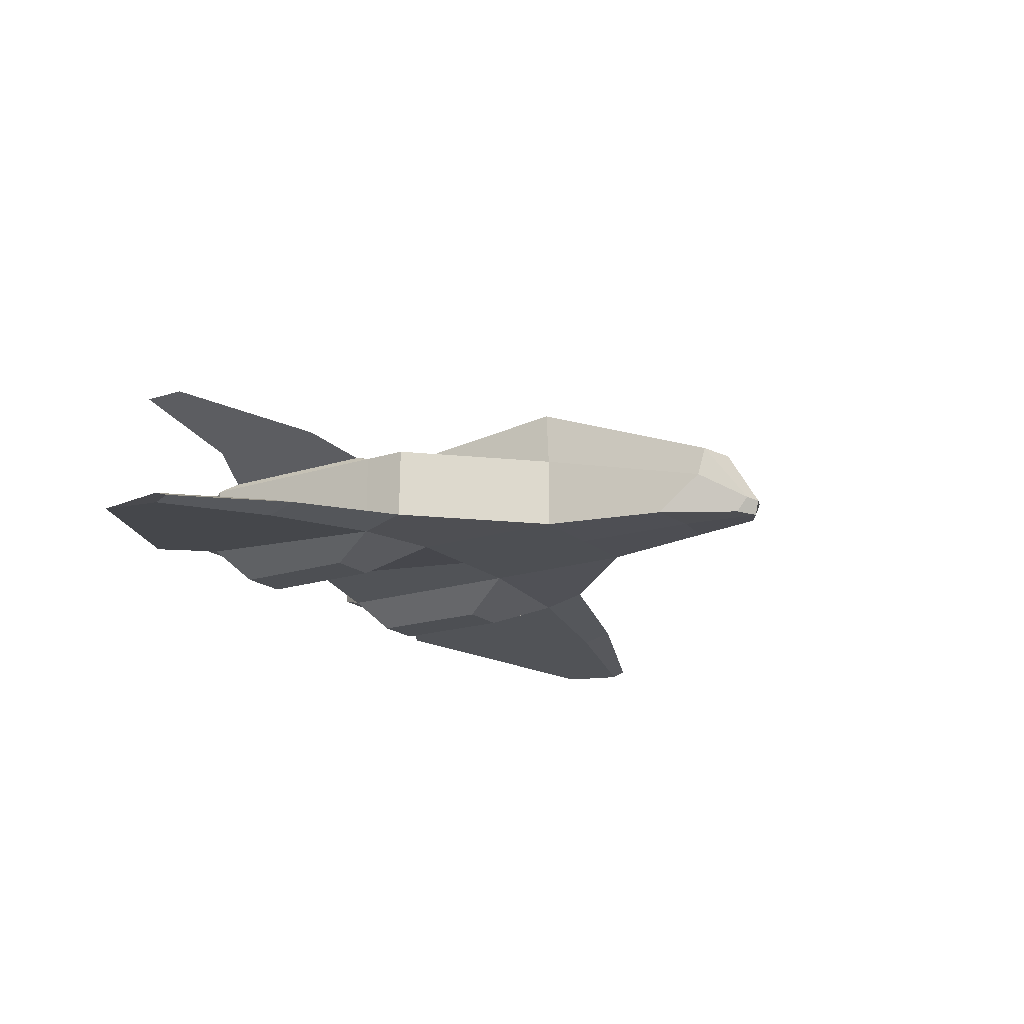
<metadata>
{"format":"obj","ext":"obj","renderer":"f3d","projection":"perspective","resolution":1024,"background":"white","views":[{"elev":-17.9,"azim":-57.5,"up":"+Y"}]}
</metadata>
<code>
o Cube
v 4.184 -0.7125 1.424
v 4.184 0.6516 1.424
v 4.184 0.6516 2.401
v 4.184 -0.7125 1.424
v 4.184 0.6516 2.401
v 4.213 -0.9389 2.401
v 1.684 0.6029 -3.255
v 1.684 -0.9374 -3.255
v 0 -0.5464 -3.255
v 1.684 0.6029 -3.255
v 0 -0.5464 -3.255
v 0 0.3581 -3.255
v 1.679 1.835 4.966
v 0 1.835 4.951
v 0 0.5202 9.021
v 1.679 1.835 4.966
v 0 0.5202 9.021
v 0.8295 0.5202 8.815
v 1.662 0.6516 5.012
v 1.684 0.6516 1.424
v 1.315 1.661 1.473
v 1.662 0.6516 5.012
v 1.315 1.661 1.473
v 1.679 1.835 4.966
v 1.684 -0.9374 1.424
v 1.662 -0.9374 5.012
v 0 -0.9374 5
v 1.684 -0.9374 1.424
v 0 -0.9374 5
v 0 -0.9374 1.424
v 4.183 -1.182 1.424
v 4.213 -0.9389 2.401
v 1.662 -0.9374 5.012
v 4.183 -1.182 1.424
v 1.662 -0.9374 5.012
v 1.684 -0.9374 1.424
v 4.184 0.6516 1.424
v 1.684 0.6516 1.424
v 1.662 0.6516 5.012
v 4.184 0.6516 1.424
v 1.662 0.6516 5.012
v 4.184 0.6516 2.401
v 1.684 0.6029 -3.255
v 4.184 0.6516 -3.255
v 3.862 0.4469 -3.889
v 1.684 0.6029 -3.255
v 3.862 0.4469 -3.889
v 2.006 0.4108 -3.889
v 4.184 0.6516 -3.255
v 1.684 0.6029 -3.255
v 2.629 1.224 -2.571
v 4.184 0.6516 -3.255
v 2.629 1.224 -2.571
v 3.366 1.238 -2.571
v 1.684 -0.9374 1.424
v 1.684 -0.9374 -3.255
v 2.395 -1.582 -2.75
v 1.684 -0.9374 1.424
v 2.395 -1.582 -2.75
v 2.395 -1.582 0.09254
v 1.684 -0.9374 -3.255
v 1.684 -0.9374 1.424
v 0 -0.9374 1.424
v 1.684 -0.9374 -3.255
v 0 -0.9374 1.424
v 0 -0.5464 -3.255
v 1.684 0.6516 1.424
v 1.684 0.6029 -3.255
v 1.315 1.661 1.473
v 4.213 -0.9389 -3.255
v 4.184 0.6516 -3.255
v 4.184 0.6516 1.424
v 4.213 -0.9389 -3.255
v 4.184 0.6516 1.424
v 4.184 -0.7125 1.424
v 1.315 1.661 1.473
v 0 1.578 1.473
v 0 1.835 4.951
v 1.315 1.661 1.473
v 0 1.835 4.951
v 1.679 1.835 4.966
v 1.662 -0.9374 5.012
v 1.662 0.6516 5.012
v 0.8904 -0.1135 8.65
v 1.662 -0.9374 5.012
v 0.8904 -0.1135 8.65
v 1.064 -0.9386 7.674
v 1.684 0.6029 -3.255
v 0 0.3581 -3.255
v 0 1.578 1.473
v 1.684 0.6029 -3.255
v 0 1.578 1.473
v 1.315 1.661 1.473
v 0 -0.9374 5
v 1.662 -0.9374 5.012
v 1.064 -0.9386 7.674
v 0 -0.9374 5
v 1.064 -0.9386 7.674
v 0 -0.9676 7.838
v 1.662 0.6516 5.012
v 1.679 1.835 4.966
v 0.8295 0.5202 8.815
v 1.662 0.6516 5.012
v 0.8295 0.5202 8.815
v 0.8904 -0.1135 8.65
v 0.8904 -0.1135 8.65
v 0.8295 0.5202 8.815
v 0.3383 -0.7001 9.633
v 0 -0.9676 7.838
v 1.064 -0.9386 7.674
v 0.4246 -1.042 9.4
v 0 -0.9676 7.838
v 0.4246 -1.042 9.4
v 0 -1.061 9.679
v 1.064 -0.9386 7.674
v 0.8904 -0.1135 8.65
v 0.3383 -0.7001 9.633
v 1.064 -0.9386 7.674
v 0.3383 -0.7001 9.633
v 0.4246 -1.042 9.4
v 0.8295 0.5202 8.815
v 0 0.5202 9.021
v 0 -0.7178 9.753
v 0.8295 0.5202 8.815
v 0 -0.7178 9.753
v 0.3383 -0.7001 9.633
v 0.3383 -0.7001 9.633
v 0 -0.7178 9.753
v 0 -1.061 9.679
v 0.3383 -0.7001 9.633
v 0 -1.061 9.679
v 0.4246 -1.042 9.4
v 4.213 -0.9389 2.401
v 4.184 0.6516 2.401
v 1.662 0.6516 5.012
v 4.213 -0.9389 2.401
v 1.662 0.6516 5.012
v 1.662 -0.9374 5.012
v 1.684 0.6516 1.424
v 4.184 0.6516 1.424
v 3.366 1.238 0.03261
v 1.684 0.6516 1.424
v 3.366 1.238 0.03261
v 2.629 1.238 0.03261
v 4.184 0.6516 -3.255
v 3.366 1.238 -2.571
v 3.512 1.082 -2.247
v 4.184 0.6516 -3.255
v 3.512 1.082 -2.247
v 4.038 0.8074 -2.796
v 1.684 0.6029 -3.255
v 1.684 0.6516 1.424
v 2.629 1.238 0.03261
v 1.684 0.6029 -3.255
v 2.629 1.238 0.03261
v 2.629 1.224 -2.571
v 3.366 1.238 -2.571
v 2.629 1.224 -2.571
v 2.629 1.238 0.03261
v 3.366 1.238 -2.571
v 2.629 1.238 0.03261
v 3.366 1.238 0.03261
v 1.684 -0.9374 -3.255
v 4.213 -0.9389 -3.255
v 3.473 -1.582 -2.75
v 1.684 -0.9374 -3.255
v 3.473 -1.582 -2.75
v 2.395 -1.582 -2.75
v 4.183 -1.182 1.424
v 1.684 -0.9374 1.424
v 2.395 -1.582 0.09254
v 4.183 -1.182 1.424
v 2.395 -1.582 0.09254
v 3.473 -1.582 0.09254
v 4.213 -0.9389 -3.255
v 4.183 -1.182 1.424
v 3.473 -1.582 0.09254
v 4.213 -0.9389 -3.255
v 3.473 -1.582 0.09254
v 3.473 -1.582 -2.75
v 2.395 -1.582 -2.75
v 3.473 -1.582 -2.75
v 3.473 -1.582 0.09254
v 2.395 -1.582 -2.75
v 3.473 -1.582 0.09254
v 2.395 -1.582 0.09254
v 4.213 -0.9389 -3.255
v 1.684 -0.9374 -3.255
v 2.006 -0.7328 -3.889
v 4.213 -0.9389 -3.255
v 2.006 -0.7328 -3.889
v 3.862 -0.7328 -3.889
v 1.684 -0.9374 -3.255
v 1.684 0.6029 -3.255
v 2.006 0.4108 -3.889
v 1.684 -0.9374 -3.255
v 2.006 0.4108 -3.889
v 2.006 -0.7328 -3.889
v 4.184 0.6516 -3.255
v 4.213 -0.9389 -3.255
v 3.862 -0.7328 -3.889
v 4.184 0.6516 -3.255
v 3.862 -0.7328 -3.889
v 3.862 0.4469 -3.889
v 2.006 0.4108 -3.889
v 3.862 0.4469 -3.889
v 3.567 0.2597 -2.728
v 2.006 0.4108 -3.889
v 3.567 0.2597 -2.728
v 2.301 0.235 -2.728
v 3.862 0.4469 -3.889
v 3.862 -0.7328 -3.889
v 3.567 -0.5455 -2.728
v 3.862 0.4469 -3.889
v 3.567 -0.5455 -2.728
v 3.567 0.2597 -2.728
v 2.006 -0.7328 -3.889
v 2.006 0.4108 -3.889
v 2.301 0.235 -2.728
v 2.006 -0.7328 -3.889
v 2.301 0.235 -2.728
v 2.301 -0.5455 -2.728
v 3.862 -0.7328 -3.889
v 2.006 -0.7328 -3.889
v 2.301 -0.5455 -2.728
v 3.862 -0.7328 -3.889
v 2.301 -0.5455 -2.728
v 3.567 -0.5455 -2.728
v 3.567 0.2597 -2.728
v 3.567 -0.5455 -2.728
v 2.301 -0.5455 -2.728
v 3.567 0.2597 -2.728
v 2.301 -0.5455 -2.728
v 2.301 0.235 -2.728
v 7.146 -1.297 1.598
v 7.124 -1.485 0.8981
v 10.04 -1.851 0.1587
v 7.146 -1.297 1.598
v 10.04 -1.851 0.1587
v 10.05 -1.74 0.4679
v 7.167 -1.124 0.8981
v 7.146 -1.297 1.598
v 10.05 -1.74 0.4679
v 7.167 -1.124 0.8981
v 10.05 -1.74 0.4679
v 10.06 -1.638 0.1587
v 7.124 -1.485 0.8981
v 5.553 -1.104 -3.968
v 10.05 -1.74 -1.321
v 7.124 -1.485 0.8981
v 10.05 -1.74 -1.321
v 10.04 -1.851 0.1587
v 5.553 -1.104 -3.968
v 7.167 -1.124 0.8981
v 10.06 -1.638 0.1587
v 5.553 -1.104 -3.968
v 10.06 -1.638 0.1587
v 10.05 -1.74 -1.321
v 4.213 -0.9389 -3.255
v 4.184 -0.7125 1.424
v 7.167 -1.124 0.8981
v 4.213 -0.9389 -3.255
v 7.167 -1.124 0.8981
v 5.553 -1.104 -3.968
v 4.183 -1.182 1.424
v 4.213 -0.9389 -3.255
v 5.553 -1.104 -3.968
v 4.183 -1.182 1.424
v 5.553 -1.104 -3.968
v 7.124 -1.485 0.8981
v 4.184 -0.7125 1.424
v 4.213 -0.9389 2.401
v 7.146 -1.297 1.598
v 4.184 -0.7125 1.424
v 7.146 -1.297 1.598
v 7.167 -1.124 0.8981
v 4.213 -0.9389 2.401
v 4.183 -1.182 1.424
v 7.124 -1.485 0.8981
v 4.213 -0.9389 2.401
v 7.124 -1.485 0.8981
v 7.146 -1.297 1.598
v 4.184 0.6516 1.424
v 4.184 0.6516 -3.255
v 4.038 0.8074 -2.796
v 4.184 0.6516 1.424
v 4.038 0.8074 -2.796
v 4.038 0.8074 0.9656
v 3.366 1.238 -2.571
v 3.366 1.238 0.03261
v 3.512 1.082 -0.1532
v 3.366 1.238 -2.571
v 3.512 1.082 -0.1532
v 3.512 1.082 -2.247
v 3.366 1.238 0.03261
v 4.184 0.6516 1.424
v 4.038 0.8074 0.9656
v 3.366 1.238 0.03261
v 4.038 0.8074 0.9656
v 3.512 1.082 -0.1532
v 4.517 1.445 -0.5047
v 5.043 1.286 0.337
v 7.024 2.229 -2.183
v 4.517 1.445 -0.5047
v 7.024 2.229 -2.183
v 6.499 2.16 -2.479
v 4.517 1.445 -2.08
v 4.517 1.445 -0.5047
v 6.499 2.16 -2.479
v 4.517 1.445 -2.08
v 6.499 2.16 -2.479
v 6.499 2.16 -3.032
v 5.043 1.286 -2.494
v 4.517 1.445 -2.08
v 6.499 2.16 -3.032
v 5.043 1.286 -2.494
v 6.499 2.16 -3.032
v 7.024 2.229 -3.178
v 5.043 1.286 0.337
v 5.043 1.286 -2.494
v 7.024 2.229 -3.178
v 5.043 1.286 0.337
v 7.024 2.229 -3.178
v 7.024 2.229 -2.183
v 7.024 2.229 -2.183
v 7.024 2.229 -3.178
v 6.499 2.16 -3.032
v 7.024 2.229 -2.183
v 6.499 2.16 -3.032
v 6.499 2.16 -2.479
v 4.038 0.8074 0.9656
v 4.038 0.8074 -2.796
v 5.043 1.286 -2.494
v 4.038 0.8074 0.9656
v 5.043 1.286 -2.494
v 5.043 1.286 0.337
v 4.038 0.8074 -2.796
v 3.512 1.082 -2.247
v 4.517 1.445 -2.08
v 4.038 0.8074 -2.796
v 4.517 1.445 -2.08
v 5.043 1.286 -2.494
v 3.512 1.082 -2.247
v 3.512 1.082 -0.1532
v 4.517 1.445 -0.5047
v 3.512 1.082 -2.247
v 4.517 1.445 -0.5047
v 4.517 1.445 -2.08
v 3.512 1.082 -0.1532
v 4.038 0.8074 0.9656
v 5.043 1.286 0.337
v 3.512 1.082 -0.1532
v 5.043 1.286 0.337
v 4.517 1.445 -0.5047
v -4.184 -0.7125 1.424
v -4.213 -0.9389 2.401
v -4.184 0.6516 2.401
v -4.184 -0.7125 1.424
v -4.184 0.6516 2.401
v -4.184 0.6516 1.424
v -1.684 0.6029 -3.255
v 0 0.3581 -3.255
v 0 -0.5464 -3.255
v -1.684 0.6029 -3.255
v 0 -0.5464 -3.255
v -1.684 -0.9374 -3.255
v -1.679 1.835 4.966
v -0.8295 0.5202 8.815
v 0 0.5202 9.021
v -1.679 1.835 4.966
v 0 0.5202 9.021
v 0 1.835 4.951
v -1.662 0.6516 5.012
v -1.679 1.835 4.966
v -1.315 1.661 1.473
v -1.662 0.6516 5.012
v -1.315 1.661 1.473
v -1.684 0.6516 1.424
v -1.684 -0.9374 1.424
v 0 -0.9374 1.424
v 0 -0.9374 5
v -1.684 -0.9374 1.424
v 0 -0.9374 5
v -1.662 -0.9374 5.012
v -4.183 -1.182 1.424
v -1.684 -0.9374 1.424
v -1.662 -0.9374 5.012
v -4.183 -1.182 1.424
v -1.662 -0.9374 5.012
v -4.213 -0.9389 2.401
v -4.184 0.6516 1.424
v -4.184 0.6516 2.401
v -1.662 0.6516 5.012
v -4.184 0.6516 1.424
v -1.662 0.6516 5.012
v -1.684 0.6516 1.424
v -1.684 0.6029 -3.255
v -2.006 0.4108 -3.889
v -3.862 0.4469 -3.889
v -1.684 0.6029 -3.255
v -3.862 0.4469 -3.889
v -4.184 0.6516 -3.255
v -4.184 0.6516 -3.255
v -3.366 1.238 -2.571
v -2.629 1.224 -2.571
v -4.184 0.6516 -3.255
v -2.629 1.224 -2.571
v -1.684 0.6029 -3.255
v -1.684 -0.9374 1.424
v -2.395 -1.582 0.09254
v -2.395 -1.582 -2.75
v -1.684 -0.9374 1.424
v -2.395 -1.582 -2.75
v -1.684 -0.9374 -3.255
v -1.684 -0.9374 -3.255
v 0 -0.5464 -3.255
v 0 -0.9374 1.424
v -1.684 -0.9374 -3.255
v 0 -0.9374 1.424
v -1.684 -0.9374 1.424
v -1.684 0.6516 1.424
v -1.315 1.661 1.473
v -1.684 0.6029 -3.255
v -4.213 -0.9389 -3.255
v -4.184 -0.7125 1.424
v -4.184 0.6516 1.424
v -4.213 -0.9389 -3.255
v -4.184 0.6516 1.424
v -4.184 0.6516 -3.255
v -1.315 1.661 1.473
v -1.679 1.835 4.966
v 0 1.835 4.951
v -1.315 1.661 1.473
v 0 1.835 4.951
v 0 1.578 1.473
v -1.662 -0.9374 5.012
v -1.064 -0.9386 7.674
v -0.8904 -0.1135 8.65
v -1.662 -0.9374 5.012
v -0.8904 -0.1135 8.65
v -1.662 0.6516 5.012
v -1.684 0.6029 -3.255
v -1.315 1.661 1.473
v 0 1.578 1.473
v -1.684 0.6029 -3.255
v 0 1.578 1.473
v 0 0.3581 -3.255
v 0 -0.9374 5
v 0 -0.9676 7.838
v -1.064 -0.9386 7.674
v 0 -0.9374 5
v -1.064 -0.9386 7.674
v -1.662 -0.9374 5.012
v -1.662 0.6516 5.012
v -0.8904 -0.1135 8.65
v -0.8295 0.5202 8.815
v -1.662 0.6516 5.012
v -0.8295 0.5202 8.815
v -1.679 1.835 4.966
v -0.8904 -0.1135 8.65
v -0.3383 -0.7001 9.633
v -0.8295 0.5202 8.815
v 0 -0.9676 7.838
v 0 -1.061 9.679
v -0.4246 -1.042 9.4
v 0 -0.9676 7.838
v -0.4246 -1.042 9.4
v -1.064 -0.9386 7.674
v -1.064 -0.9386 7.674
v -0.4246 -1.042 9.4
v -0.3383 -0.7001 9.633
v -1.064 -0.9386 7.674
v -0.3383 -0.7001 9.633
v -0.8904 -0.1135 8.65
v -0.8295 0.5202 8.815
v -0.3383 -0.7001 9.633
v 0 -0.7178 9.753
v -0.8295 0.5202 8.815
v 0 -0.7178 9.753
v 0 0.5202 9.021
v -0.3383 -0.7001 9.633
v -0.4246 -1.042 9.4
v 0 -1.061 9.679
v -0.3383 -0.7001 9.633
v 0 -1.061 9.679
v 0 -0.7178 9.753
v -4.213 -0.9389 2.401
v -1.662 -0.9374 5.012
v -1.662 0.6516 5.012
v -4.213 -0.9389 2.401
v -1.662 0.6516 5.012
v -4.184 0.6516 2.401
v -1.684 0.6516 1.424
v -2.629 1.238 0.03261
v -3.366 1.238 0.03261
v -1.684 0.6516 1.424
v -3.366 1.238 0.03261
v -4.184 0.6516 1.424
v -4.184 0.6516 -3.255
v -4.038 0.8074 -2.796
v -3.512 1.082 -2.247
v -4.184 0.6516 -3.255
v -3.512 1.082 -2.247
v -3.366 1.238 -2.571
v -1.684 0.6029 -3.255
v -2.629 1.224 -2.571
v -2.629 1.238 0.03261
v -1.684 0.6029 -3.255
v -2.629 1.238 0.03261
v -1.684 0.6516 1.424
v -3.366 1.238 -2.571
v -3.366 1.238 0.03261
v -2.629 1.238 0.03261
v -3.366 1.238 -2.571
v -2.629 1.238 0.03261
v -2.629 1.224 -2.571
v -1.684 -0.9374 -3.255
v -2.395 -1.582 -2.75
v -3.473 -1.582 -2.75
v -1.684 -0.9374 -3.255
v -3.473 -1.582 -2.75
v -4.213 -0.9389 -3.255
v -4.183 -1.182 1.424
v -3.473 -1.582 0.09254
v -2.395 -1.582 0.09254
v -4.183 -1.182 1.424
v -2.395 -1.582 0.09254
v -1.684 -0.9374 1.424
v -4.213 -0.9389 -3.255
v -3.473 -1.582 -2.75
v -3.473 -1.582 0.09254
v -4.213 -0.9389 -3.255
v -3.473 -1.582 0.09254
v -4.183 -1.182 1.424
v -2.395 -1.582 -2.75
v -2.395 -1.582 0.09254
v -3.473 -1.582 0.09254
v -2.395 -1.582 -2.75
v -3.473 -1.582 0.09254
v -3.473 -1.582 -2.75
v -4.213 -0.9389 -3.255
v -3.862 -0.7328 -3.889
v -2.006 -0.7328 -3.889
v -4.213 -0.9389 -3.255
v -2.006 -0.7328 -3.889
v -1.684 -0.9374 -3.255
v -1.684 -0.9374 -3.255
v -2.006 -0.7328 -3.889
v -2.006 0.4108 -3.889
v -1.684 -0.9374 -3.255
v -2.006 0.4108 -3.889
v -1.684 0.6029 -3.255
v -4.184 0.6516 -3.255
v -3.862 0.4469 -3.889
v -3.862 -0.7328 -3.889
v -4.184 0.6516 -3.255
v -3.862 -0.7328 -3.889
v -4.213 -0.9389 -3.255
v -2.006 0.4108 -3.889
v -2.301 0.235 -2.728
v -3.567 0.2597 -2.728
v -2.006 0.4108 -3.889
v -3.567 0.2597 -2.728
v -3.862 0.4469 -3.889
v -3.862 0.4469 -3.889
v -3.567 0.2597 -2.728
v -3.567 -0.5455 -2.728
v -3.862 0.4469 -3.889
v -3.567 -0.5455 -2.728
v -3.862 -0.7328 -3.889
v -2.006 -0.7328 -3.889
v -2.301 -0.5455 -2.728
v -2.301 0.235 -2.728
v -2.006 -0.7328 -3.889
v -2.301 0.235 -2.728
v -2.006 0.4108 -3.889
v -3.862 -0.7328 -3.889
v -3.567 -0.5455 -2.728
v -2.301 -0.5455 -2.728
v -3.862 -0.7328 -3.889
v -2.301 -0.5455 -2.728
v -2.006 -0.7328 -3.889
v -3.567 0.2597 -2.728
v -2.301 0.235 -2.728
v -2.301 -0.5455 -2.728
v -3.567 0.2597 -2.728
v -2.301 -0.5455 -2.728
v -3.567 -0.5455 -2.728
v -7.146 -1.297 1.598
v -10.05 -1.74 0.4679
v -10.04 -1.851 0.1587
v -7.146 -1.297 1.598
v -10.04 -1.851 0.1587
v -7.124 -1.485 0.8981
v -7.167 -1.124 0.8981
v -10.06 -1.638 0.1587
v -10.05 -1.74 0.4679
v -7.167 -1.124 0.8981
v -10.05 -1.74 0.4679
v -7.146 -1.297 1.598
v -7.124 -1.485 0.8981
v -10.04 -1.851 0.1587
v -10.05 -1.74 -1.321
v -7.124 -1.485 0.8981
v -10.05 -1.74 -1.321
v -5.553 -1.104 -3.968
v -5.553 -1.104 -3.968
v -10.05 -1.74 -1.321
v -10.06 -1.638 0.1587
v -5.553 -1.104 -3.968
v -10.06 -1.638 0.1587
v -7.167 -1.124 0.8981
v -4.213 -0.9389 -3.255
v -5.553 -1.104 -3.968
v -7.167 -1.124 0.8981
v -4.213 -0.9389 -3.255
v -7.167 -1.124 0.8981
v -4.184 -0.7125 1.424
v -4.183 -1.182 1.424
v -7.124 -1.485 0.8981
v -5.553 -1.104 -3.968
v -4.183 -1.182 1.424
v -5.553 -1.104 -3.968
v -4.213 -0.9389 -3.255
v -4.184 -0.7125 1.424
v -7.167 -1.124 0.8981
v -7.146 -1.297 1.598
v -4.184 -0.7125 1.424
v -7.146 -1.297 1.598
v -4.213 -0.9389 2.401
v -4.213 -0.9389 2.401
v -7.146 -1.297 1.598
v -7.124 -1.485 0.8981
v -4.213 -0.9389 2.401
v -7.124 -1.485 0.8981
v -4.183 -1.182 1.424
v -4.184 0.6516 1.424
v -4.038 0.8074 0.9656
v -4.038 0.8074 -2.796
v -4.184 0.6516 1.424
v -4.038 0.8074 -2.796
v -4.184 0.6516 -3.255
v -3.366 1.238 -2.571
v -3.512 1.082 -2.247
v -3.512 1.082 -0.1532
v -3.366 1.238 -2.571
v -3.512 1.082 -0.1532
v -3.366 1.238 0.03261
v -3.366 1.238 0.03261
v -3.512 1.082 -0.1532
v -4.038 0.8074 0.9656
v -3.366 1.238 0.03261
v -4.038 0.8074 0.9656
v -4.184 0.6516 1.424
v -4.517 1.445 -0.5047
v -6.499 2.16 -2.479
v -7.024 2.229 -2.183
v -4.517 1.445 -0.5047
v -7.024 2.229 -2.183
v -5.043 1.286 0.337
v -4.517 1.445 -2.08
v -6.499 2.16 -3.032
v -6.499 2.16 -2.479
v -4.517 1.445 -2.08
v -6.499 2.16 -2.479
v -4.517 1.445 -0.5047
v -5.043 1.286 -2.494
v -7.024 2.229 -3.178
v -6.499 2.16 -3.032
v -5.043 1.286 -2.494
v -6.499 2.16 -3.032
v -4.517 1.445 -2.08
v -5.043 1.286 0.337
v -7.024 2.229 -2.183
v -7.024 2.229 -3.178
v -5.043 1.286 0.337
v -7.024 2.229 -3.178
v -5.043 1.286 -2.494
v -7.024 2.229 -2.183
v -6.499 2.16 -2.479
v -6.499 2.16 -3.032
v -7.024 2.229 -2.183
v -6.499 2.16 -3.032
v -7.024 2.229 -3.178
v -4.038 0.8074 0.9656
v -5.043 1.286 0.337
v -5.043 1.286 -2.494
v -4.038 0.8074 0.9656
v -5.043 1.286 -2.494
v -4.038 0.8074 -2.796
v -4.038 0.8074 -2.796
v -5.043 1.286 -2.494
v -4.517 1.445 -2.08
v -4.038 0.8074 -2.796
v -4.517 1.445 -2.08
v -3.512 1.082 -2.247
v -3.512 1.082 -2.247
v -4.517 1.445 -2.08
v -4.517 1.445 -0.5047
v -3.512 1.082 -2.247
v -4.517 1.445 -0.5047
v -3.512 1.082 -0.1532
v -3.512 1.082 -0.1532
v -4.517 1.445 -0.5047
v -5.043 1.286 0.337
v -3.512 1.082 -0.1532
v -5.043 1.286 0.337
v -4.038 0.8074 0.9656
f 1 2 3
f 4 5 6
f 7 8 9
f 10 11 12
f 13 14 15
f 16 17 18
f 19 20 21
f 22 23 24
f 25 26 27
f 28 29 30
f 31 32 33
f 34 35 36
f 37 38 39
f 40 41 42
f 43 44 45
f 46 47 48
f 49 50 51
f 52 53 54
f 55 56 57
f 58 59 60
f 61 62 63
f 64 65 66
f 67 68 69
f 70 71 72
f 73 74 75
f 76 77 78
f 79 80 81
f 82 83 84
f 85 86 87
f 88 89 90
f 91 92 93
f 94 95 96
f 97 98 99
f 100 101 102
f 103 104 105
f 106 107 108
f 109 110 111
f 112 113 114
f 115 116 117
f 118 119 120
f 121 122 123
f 124 125 126
f 127 128 129
f 130 131 132
f 133 134 135
f 136 137 138
f 139 140 141
f 142 143 144
f 145 146 147
f 148 149 150
f 151 152 153
f 154 155 156
f 157 158 159
f 160 161 162
f 163 164 165
f 166 167 168
f 169 170 171
f 172 173 174
f 175 176 177
f 178 179 180
f 181 182 183
f 184 185 186
f 187 188 189
f 190 191 192
f 193 194 195
f 196 197 198
f 199 200 201
f 202 203 204
f 205 206 207
f 208 209 210
f 211 212 213
f 214 215 216
f 217 218 219
f 220 221 222
f 223 224 225
f 226 227 228
f 229 230 231
f 232 233 234
f 235 236 237
f 238 239 240
f 241 242 243
f 244 245 246
f 247 248 249
f 250 251 252
f 253 254 255
f 256 257 258
f 259 260 261
f 262 263 264
f 265 266 267
f 268 269 270
f 271 272 273
f 274 275 276
f 277 278 279
f 280 281 282
f 283 284 285
f 286 287 288
f 289 290 291
f 292 293 294
f 295 296 297
f 298 299 300
f 301 302 303
f 304 305 306
f 307 308 309
f 310 311 312
f 313 314 315
f 316 317 318
f 319 320 321
f 322 323 324
f 325 326 327
f 328 329 330
f 331 332 333
f 334 335 336
f 337 338 339
f 340 341 342
f 343 344 345
f 346 347 348
f 349 350 351
f 352 353 354
f 355 356 357
f 358 359 360
f 361 362 363
f 364 365 366
f 367 368 369
f 370 371 372
f 373 374 375
f 376 377 378
f 379 380 381
f 382 383 384
f 385 386 387
f 388 389 390
f 391 392 393
f 394 395 396
f 397 398 399
f 400 401 402
f 403 404 405
f 406 407 408
f 409 410 411
f 412 413 414
f 415 416 417
f 418 419 420
f 421 422 423
f 424 425 426
f 427 428 429
f 430 431 432
f 433 434 435
f 436 437 438
f 439 440 441
f 442 443 444
f 445 446 447
f 448 449 450
f 451 452 453
f 454 455 456
f 457 458 459
f 460 461 462
f 463 464 465
f 466 467 468
f 469 470 471
f 472 473 474
f 475 476 477
f 478 479 480
f 481 482 483
f 484 485 486
f 487 488 489
f 490 491 492
f 493 494 495
f 496 497 498
f 499 500 501
f 502 503 504
f 505 506 507
f 508 509 510
f 511 512 513
f 514 515 516
f 517 518 519
f 520 521 522
f 523 524 525
f 526 527 528
f 529 530 531
f 532 533 534
f 535 536 537
f 538 539 540
f 541 542 543
f 544 545 546
f 547 548 549
f 550 551 552
f 553 554 555
f 556 557 558
f 559 560 561
f 562 563 564
f 565 566 567
f 568 569 570
f 571 572 573
f 574 575 576
f 577 578 579
f 580 581 582
f 583 584 585
f 586 587 588
f 589 590 591
f 592 593 594
f 595 596 597
f 598 599 600
f 601 602 603
f 604 605 606
f 607 608 609
f 610 611 612
f 613 614 615
f 616 617 618
f 619 620 621
f 622 623 624
f 625 626 627
f 628 629 630
f 631 632 633
f 634 635 636
f 637 638 639
f 640 641 642
f 643 644 645
f 646 647 648
f 649 650 651
f 652 653 654
f 655 656 657
f 658 659 660
f 661 662 663
f 664 665 666
f 667 668 669
f 670 671 672
f 673 674 675
f 676 677 678
f 679 680 681
f 682 683 684
f 685 686 687
f 688 689 690
f 691 692 693
f 694 695 696
f 697 698 699
f 700 701 702
f 703 704 705
f 706 707 708

</code>
